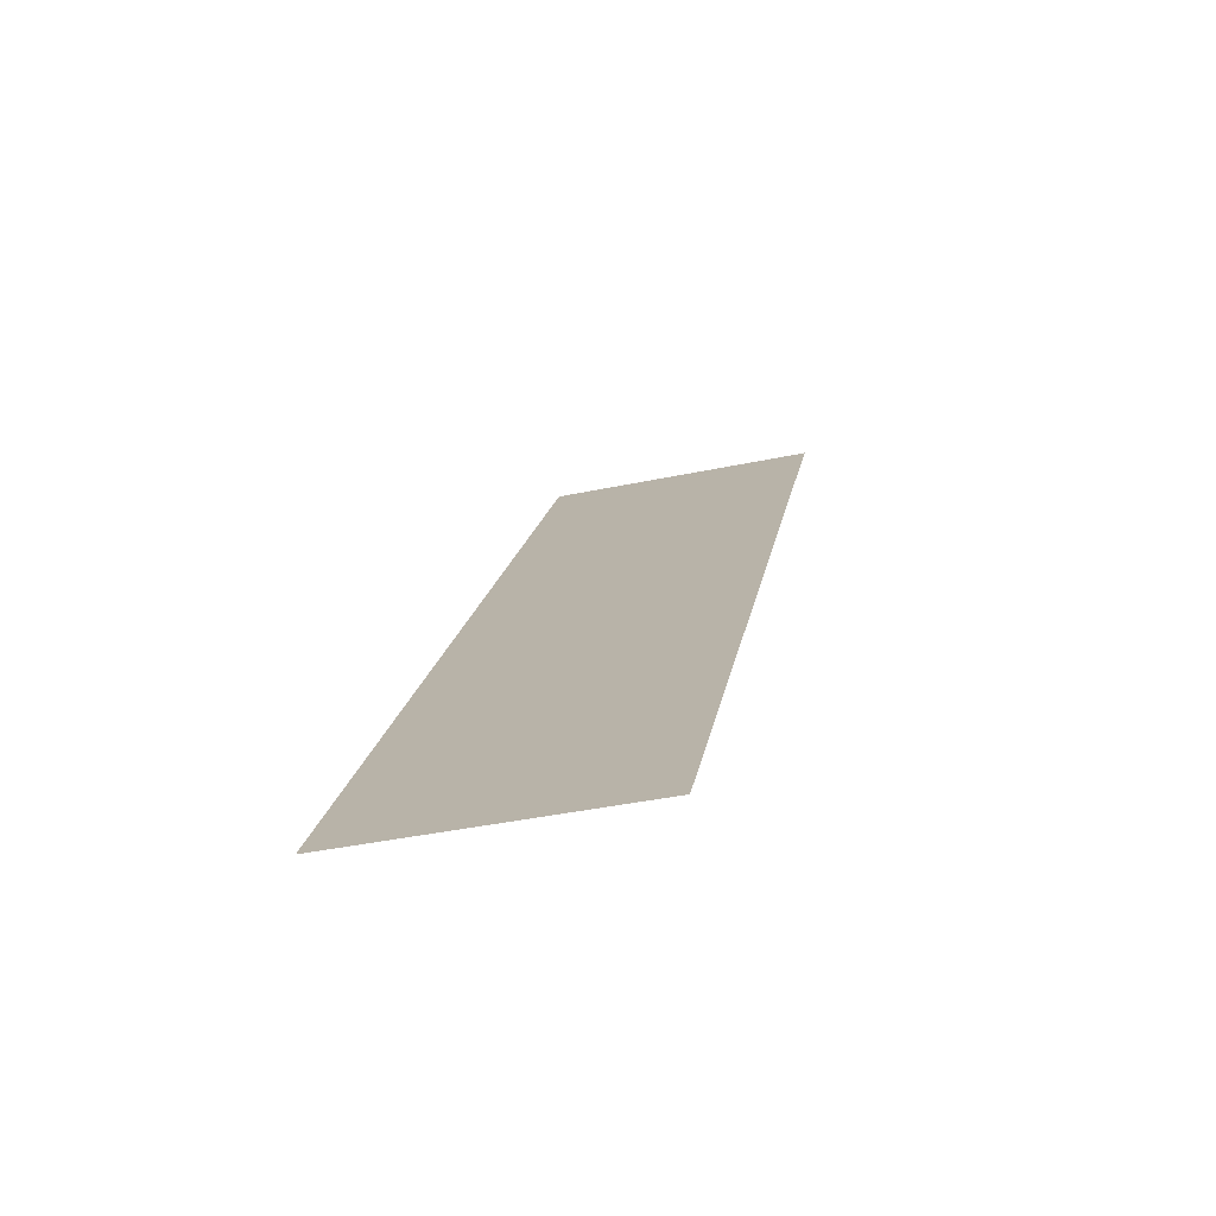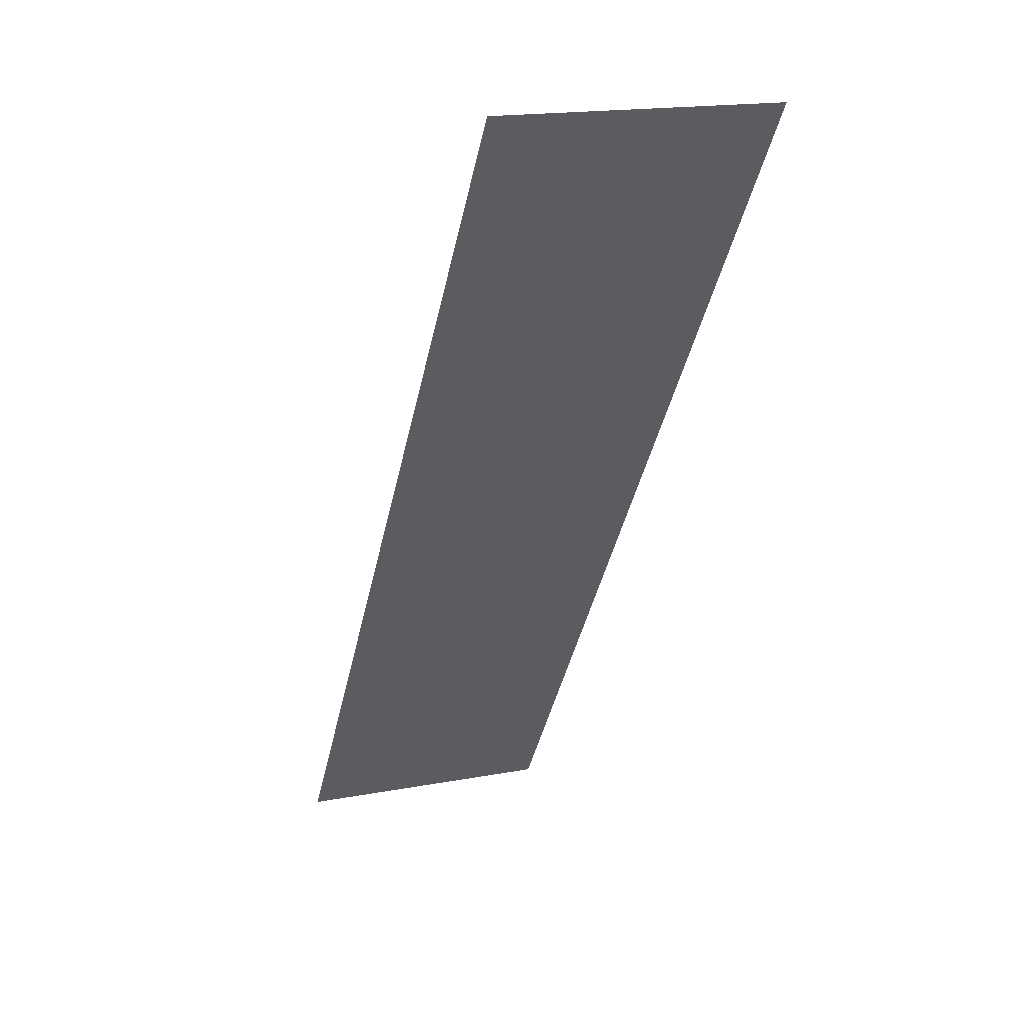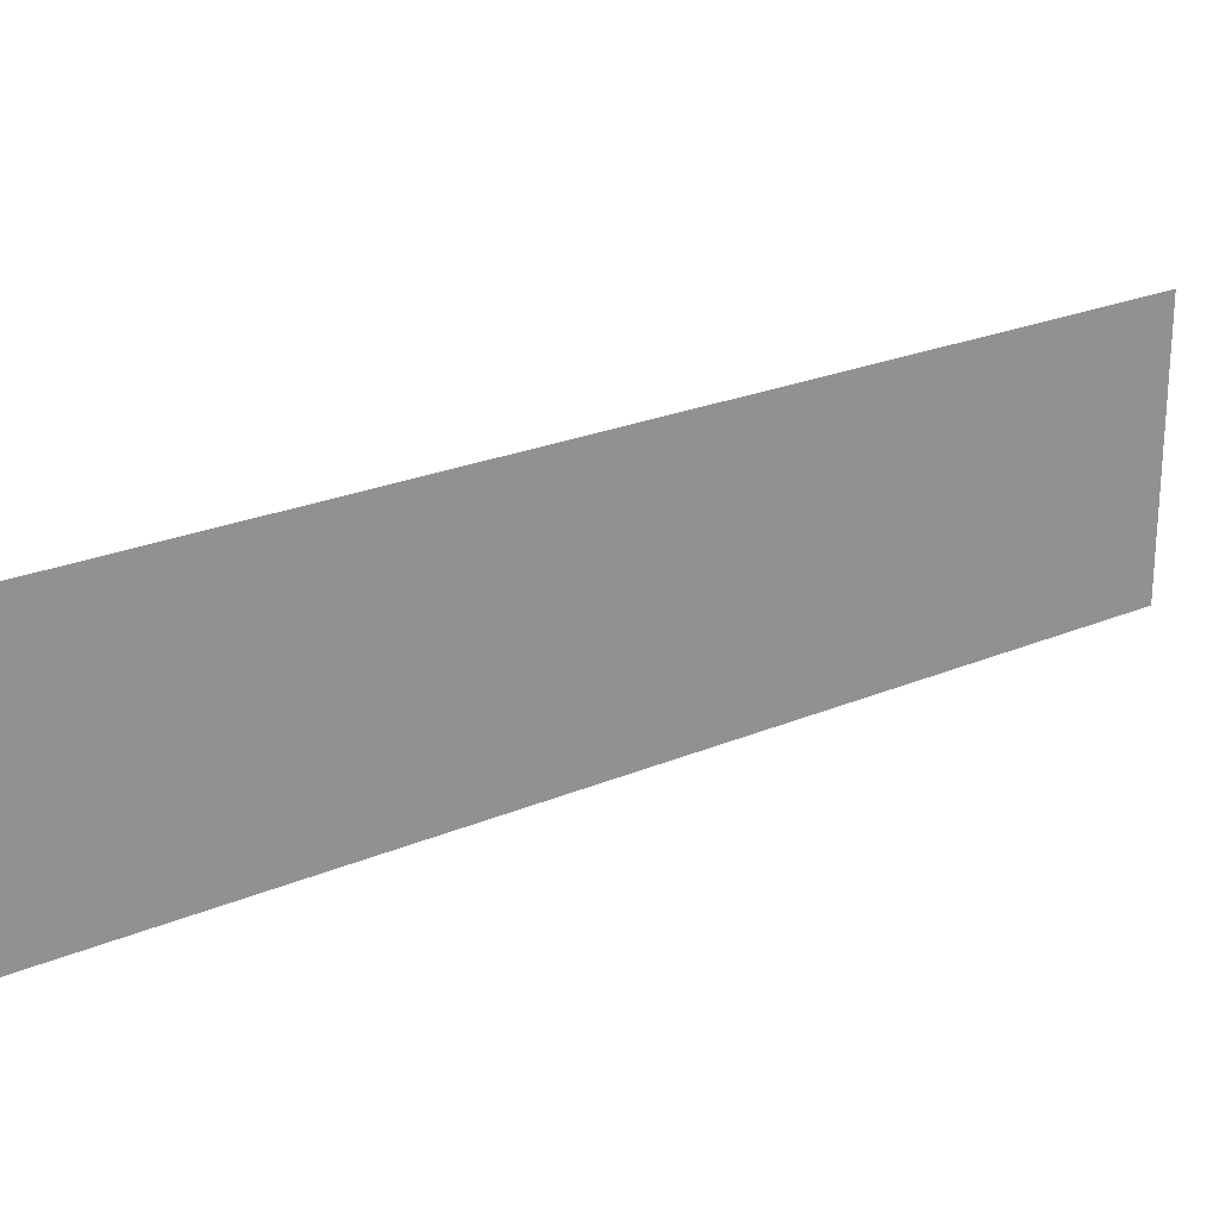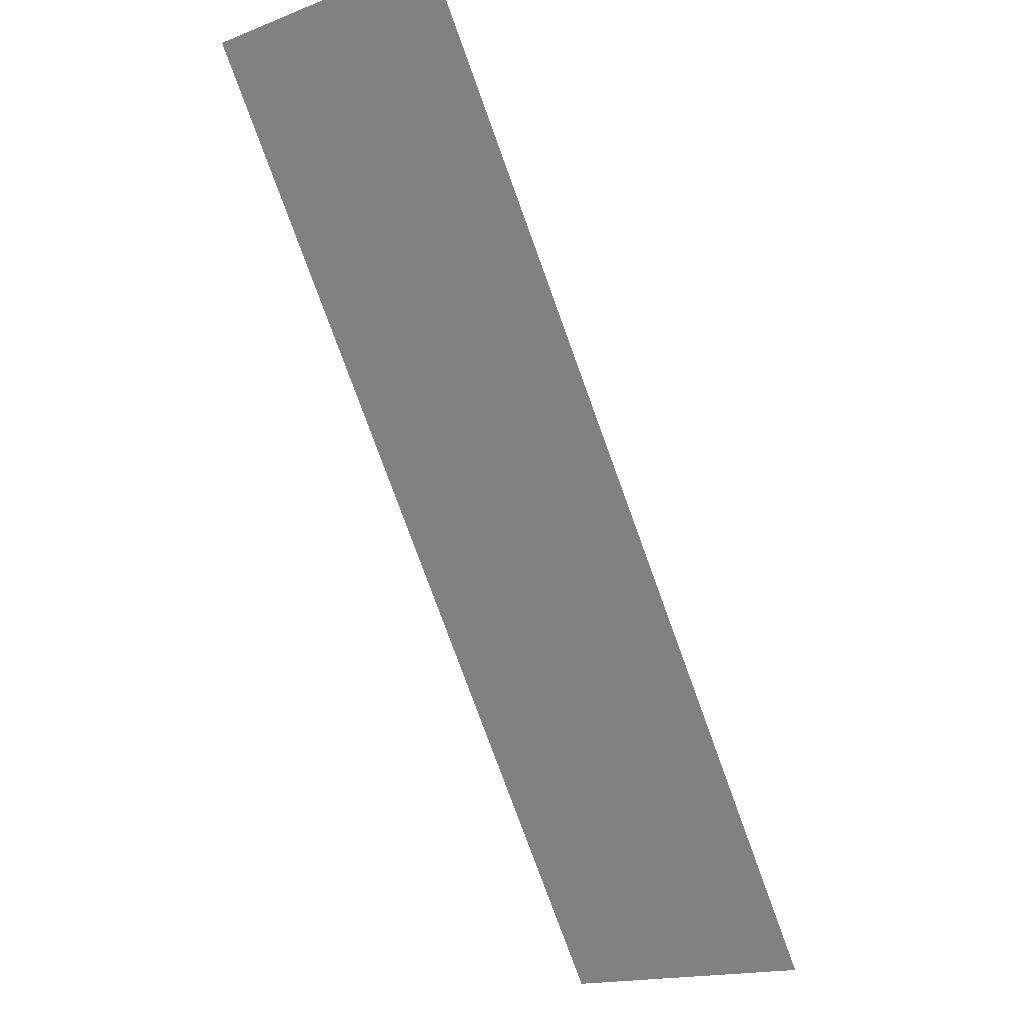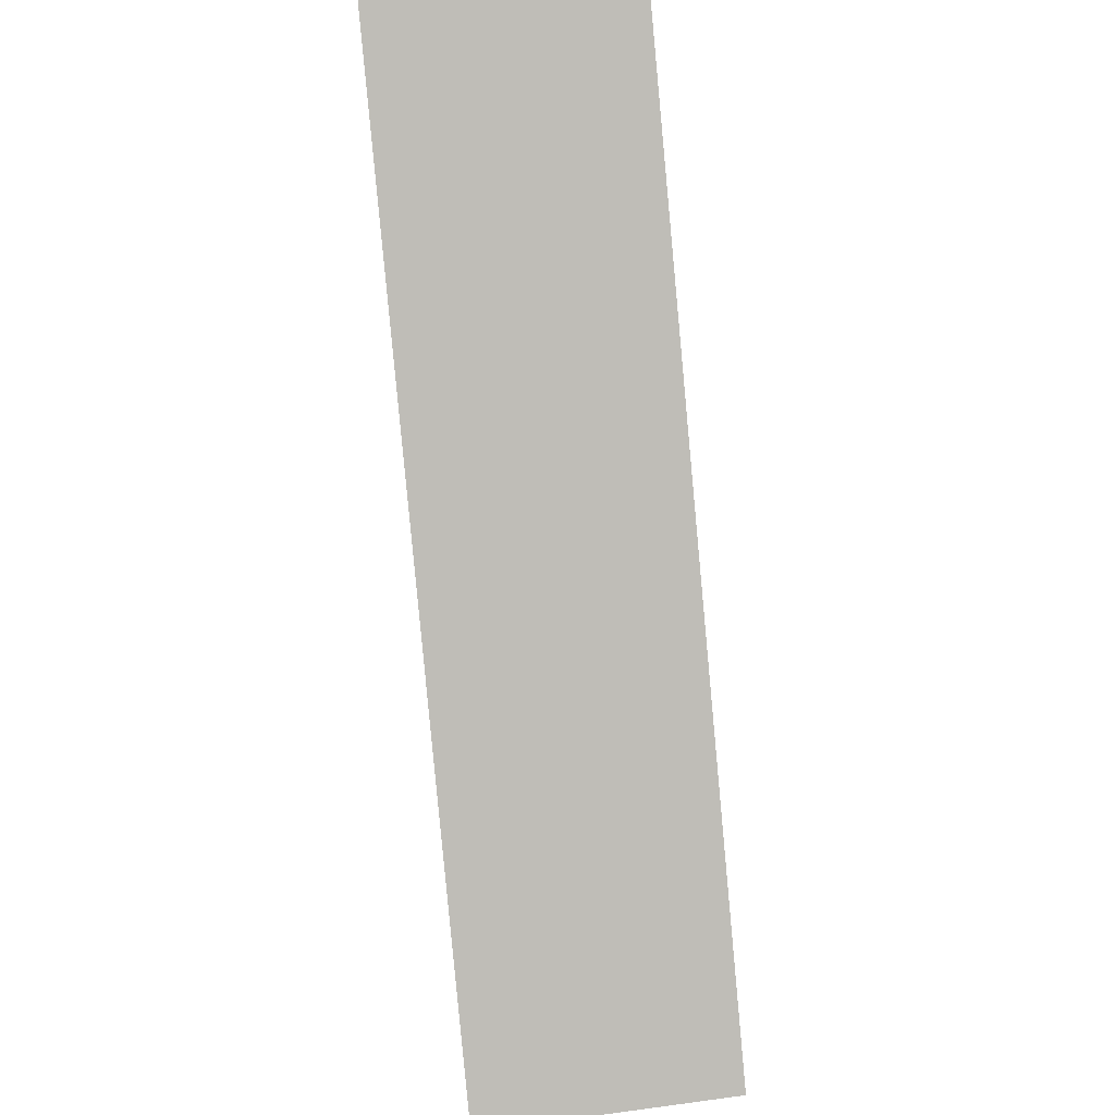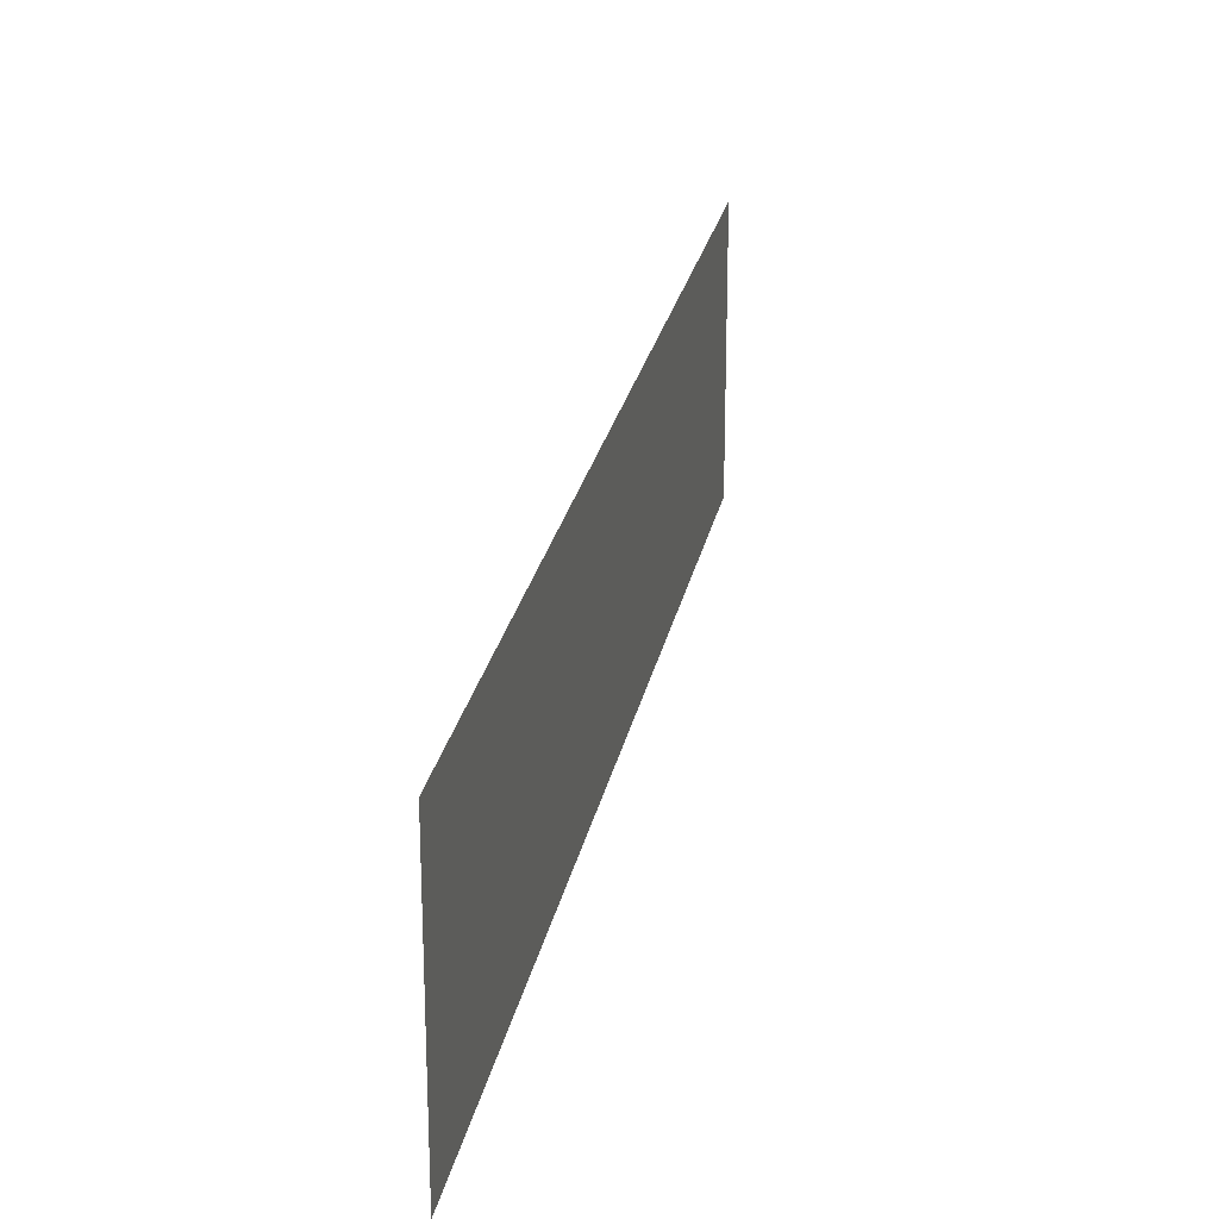
<metadata>
{"format":"obj","ext":"obj","renderer":"f3d","projection":"perspective","resolution":1024,"background":"white","views":[{"elev":-40.6,"azim":-75.5,"up":"+Y"},{"elev":17.9,"azim":69.9,"up":"+Y"},{"elev":23.8,"azim":-160.3,"up":"+Z"},{"elev":-17.6,"azim":126.7,"up":"+Y"},{"elev":40.5,"azim":-99.3,"up":"+Y"},{"elev":24.6,"azim":-24.2,"up":"+Z"}]}
</metadata>
<code>
g islands_sniper_background_island_01
v -420.6 279.5 -13.45
v -510.8 150.3 -13.45
v -510.8 150.3 25.74
v -420.6 279.5 25.74
g islands_sniper_background_island_01_0
f 3 2 1
f 4 3 1

</code>
